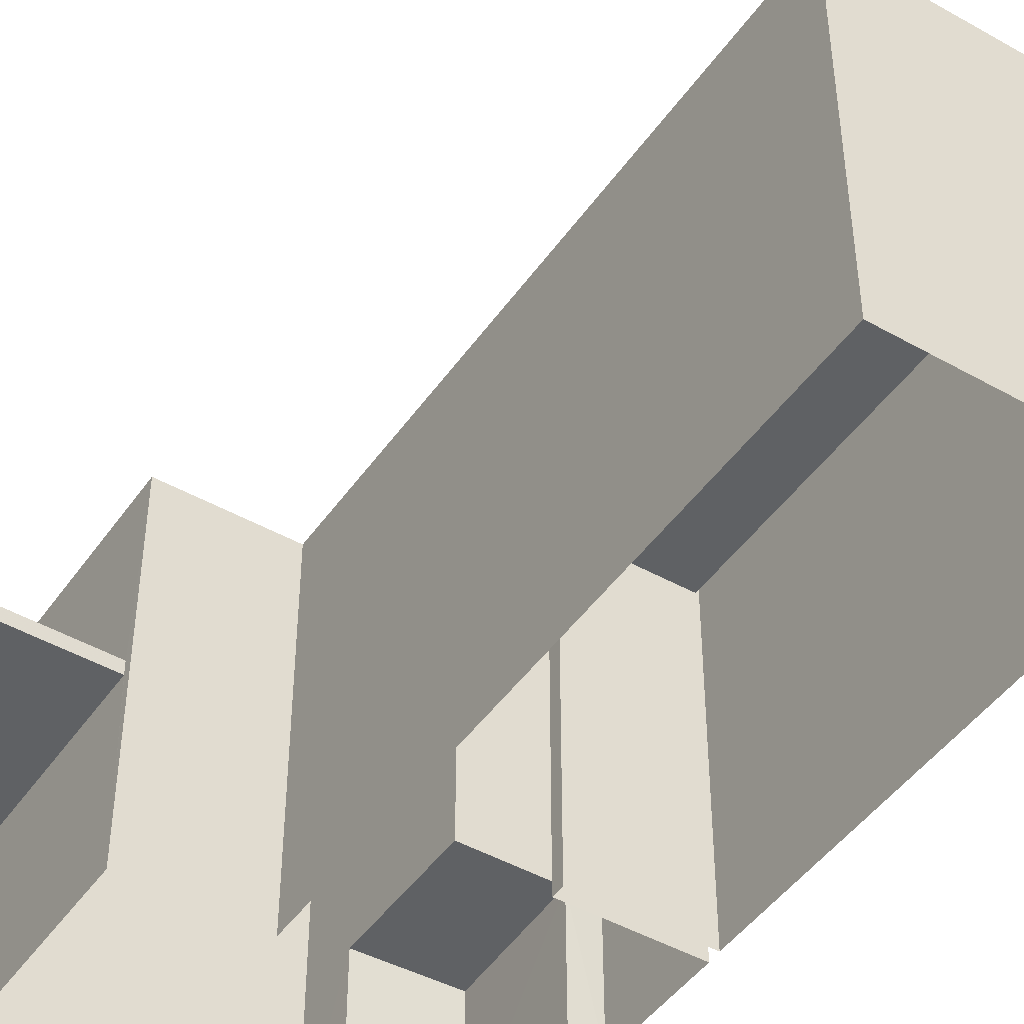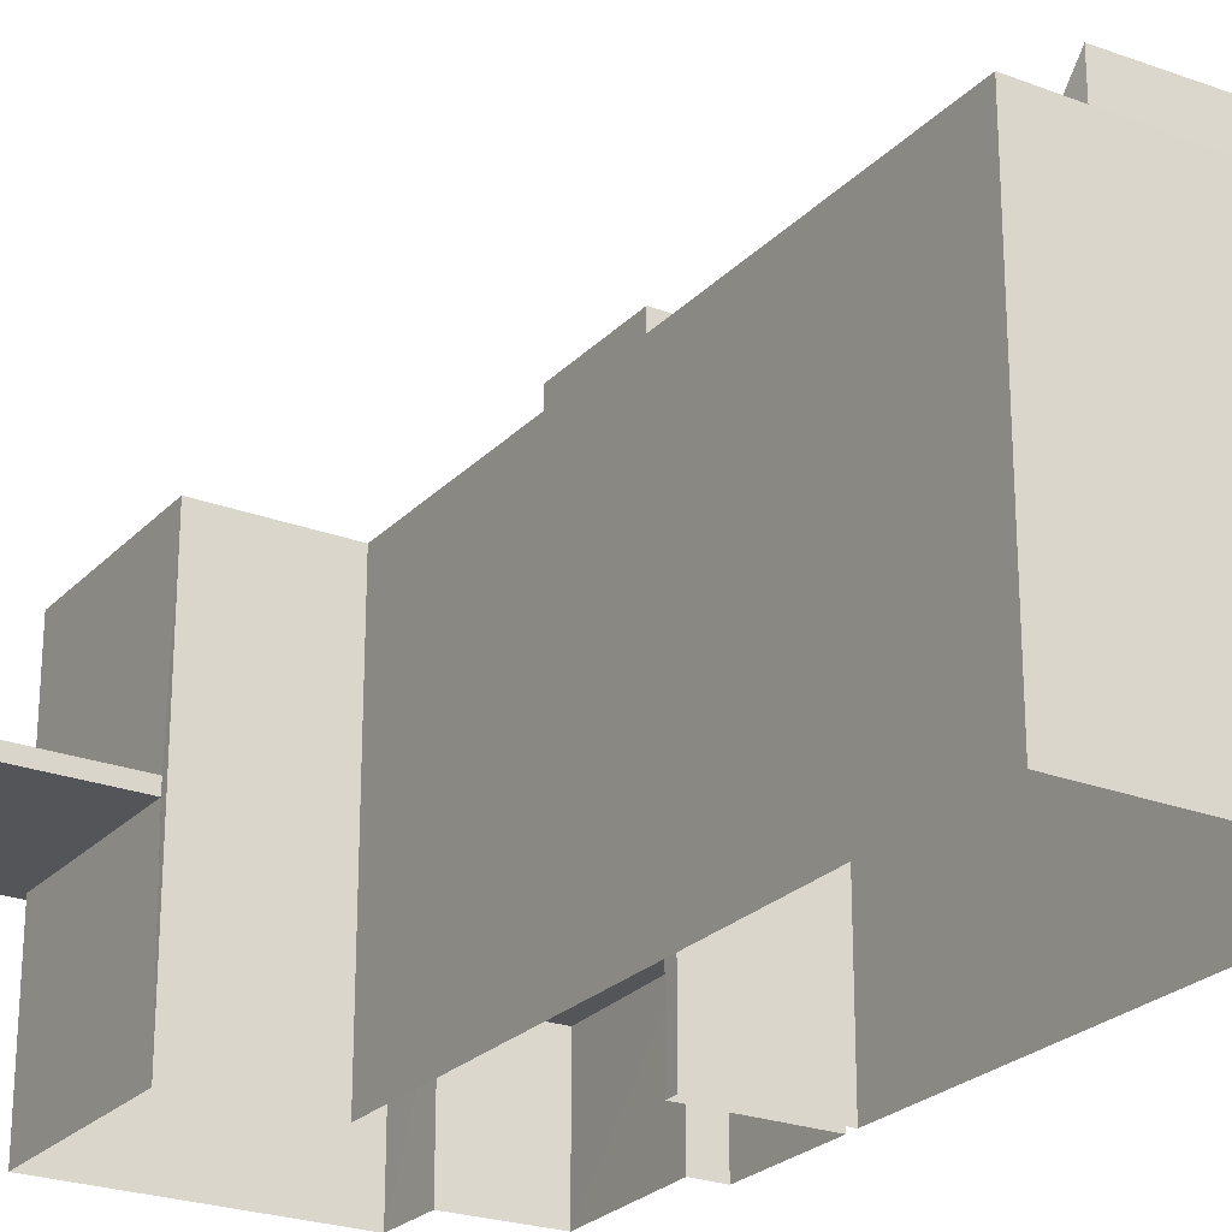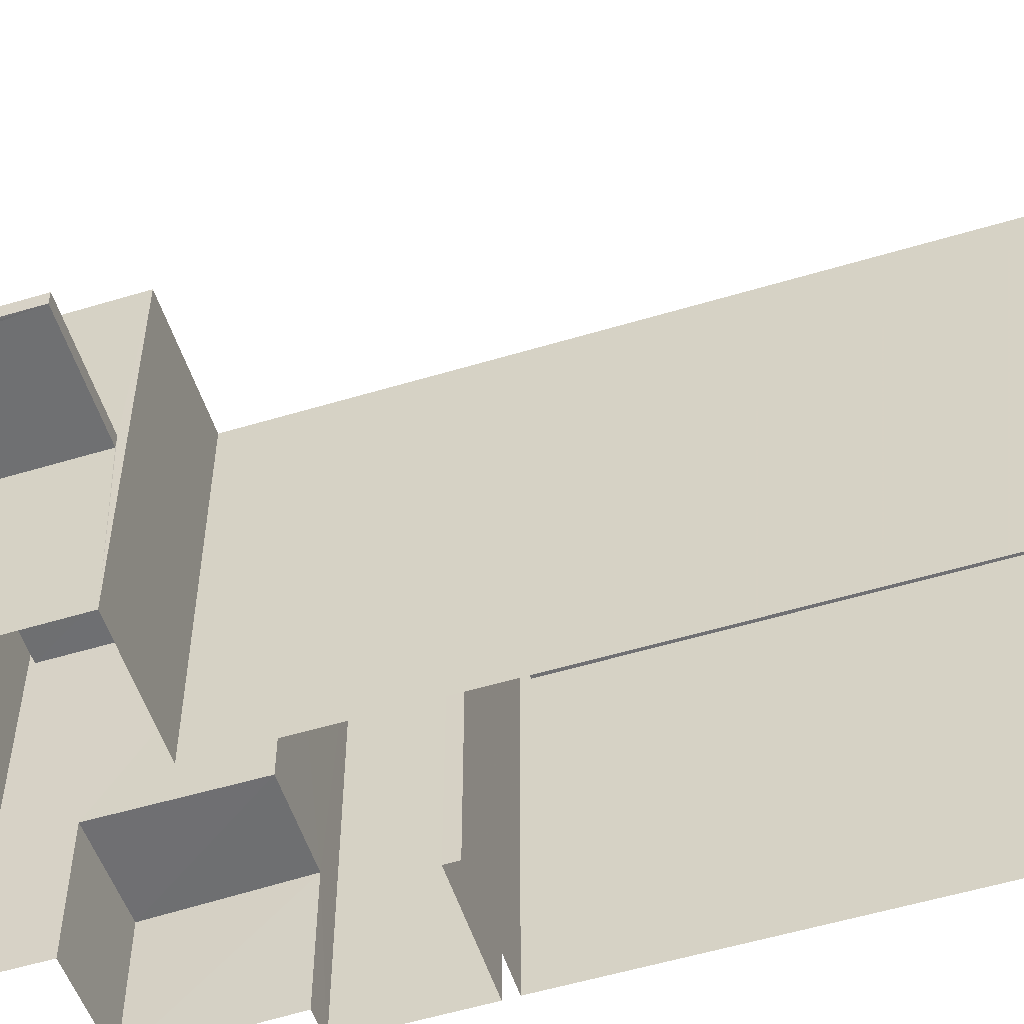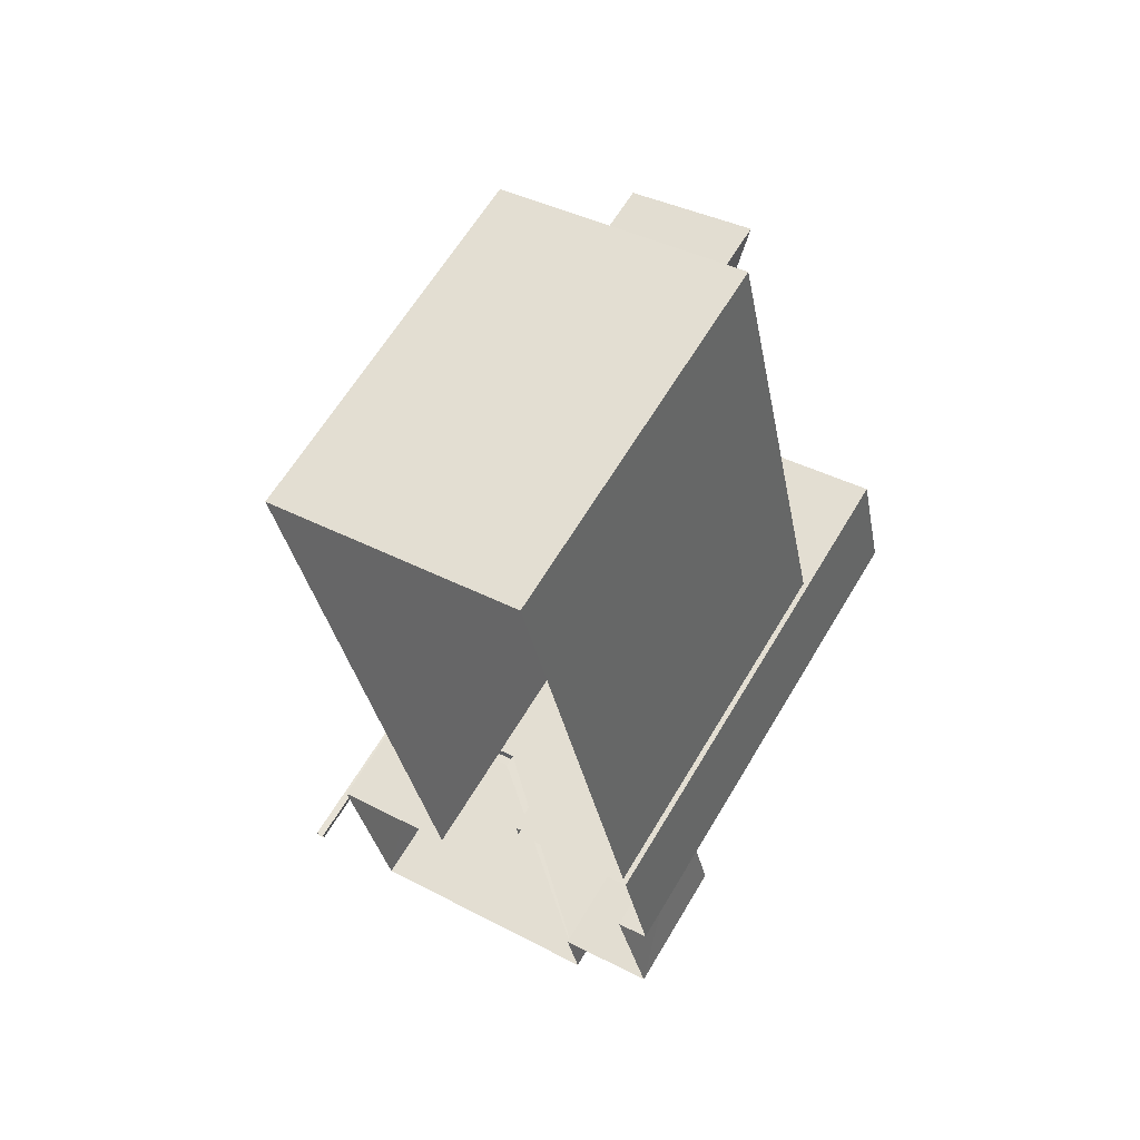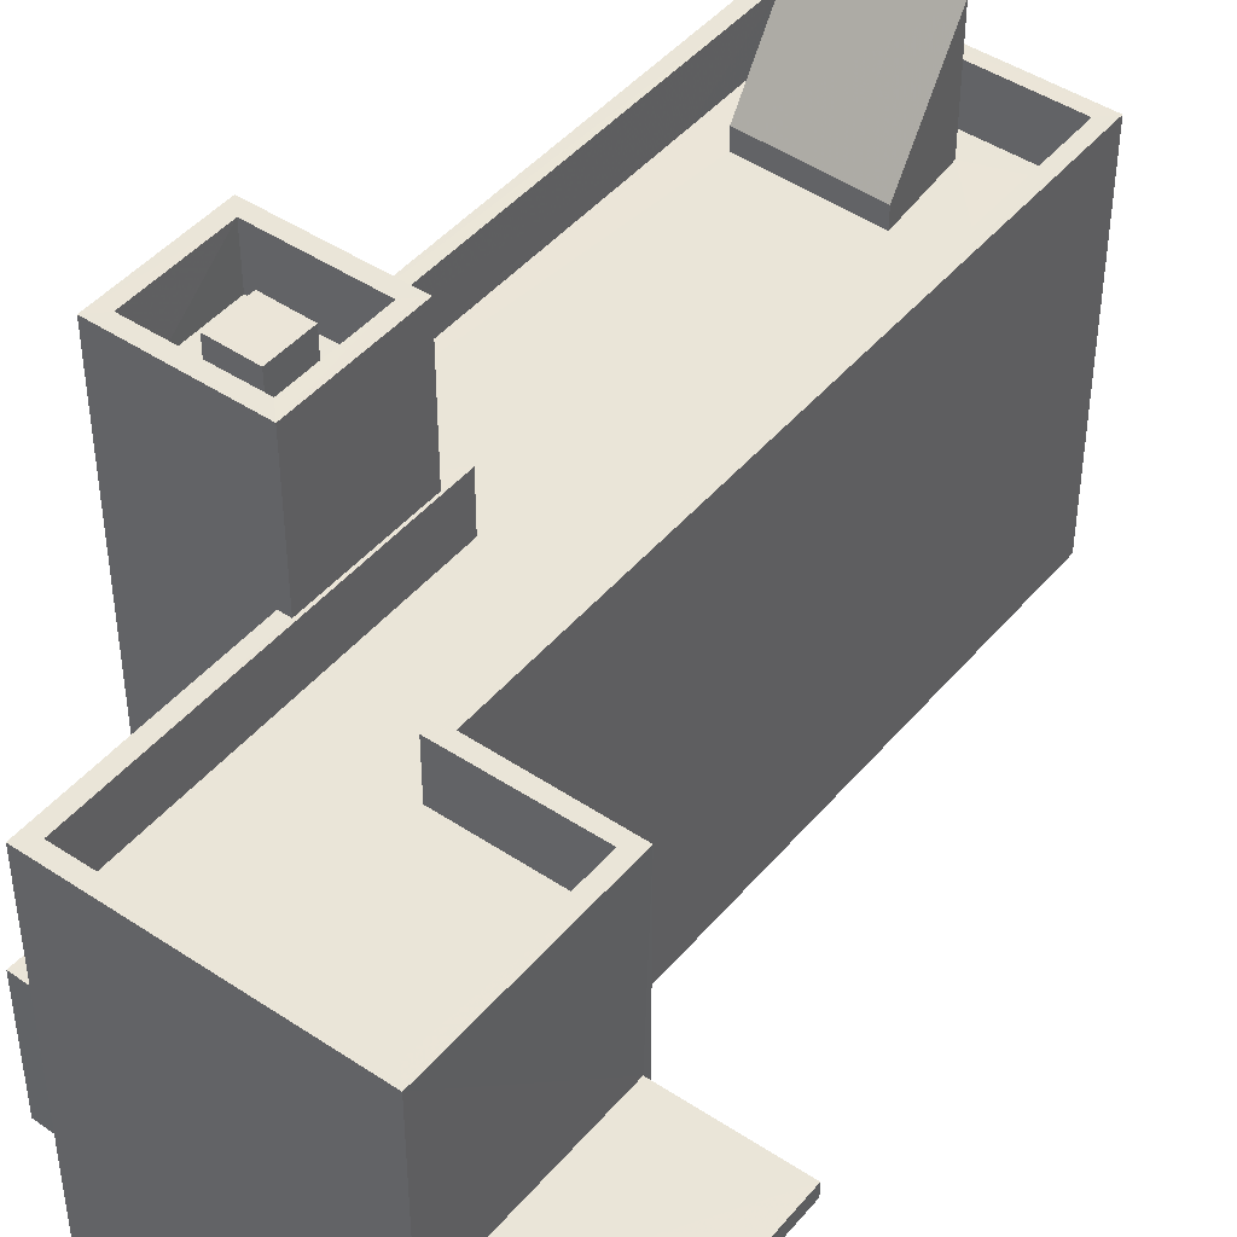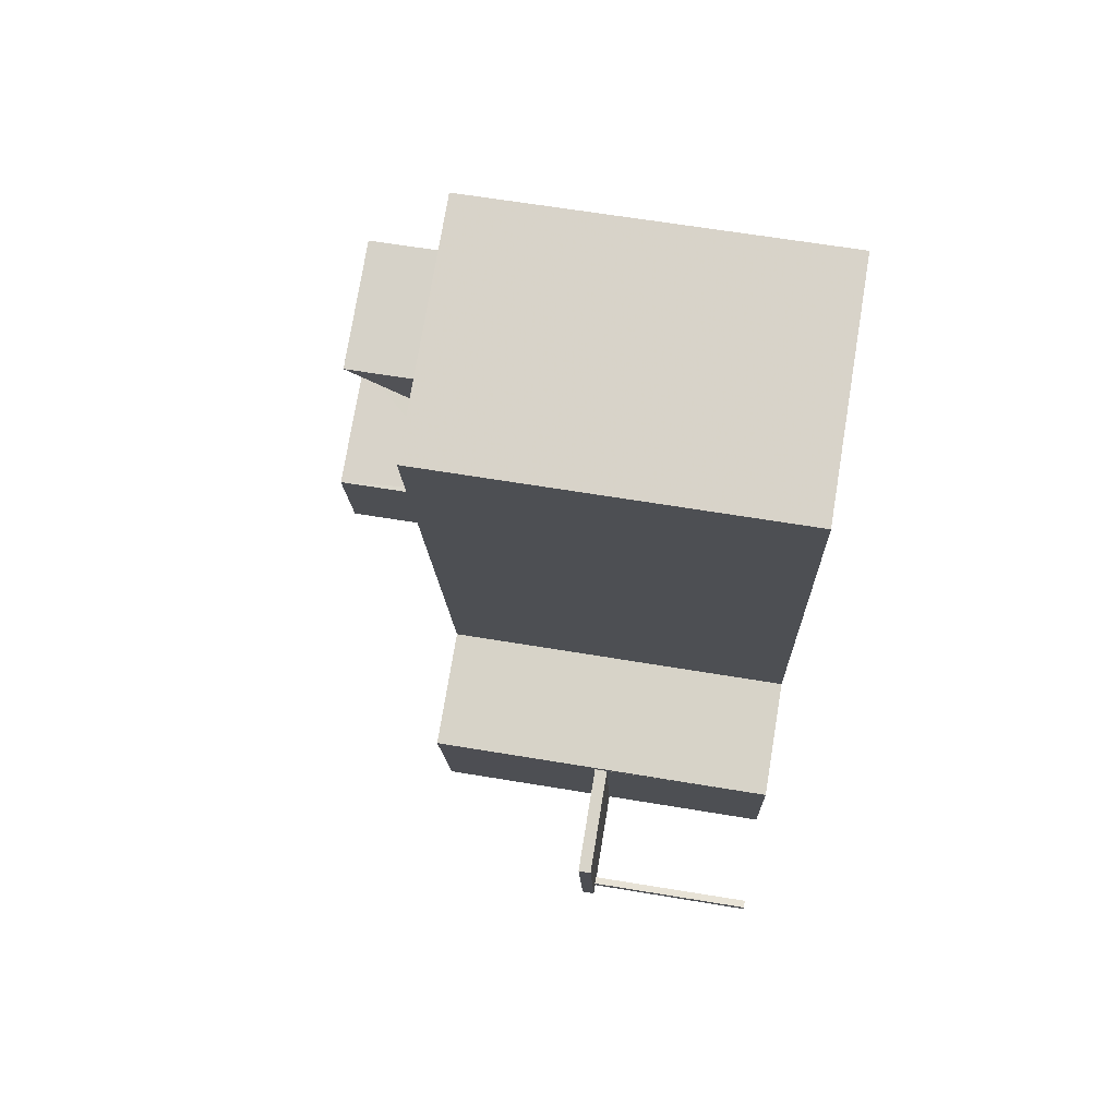
<metadata>
{"format":"obj","ext":"obj","renderer":"f3d","projection":"perspective","resolution":1024,"background":"white","views":[{"elev":-46.2,"azim":134.9,"up":"+Z"},{"elev":-24.4,"azim":135.8,"up":"+Z"},{"elev":-54.7,"azim":95.6,"up":"+Z"},{"elev":62.9,"azim":-149.3,"up":"+Y"},{"elev":45.4,"azim":25.3,"up":"+Z"},{"elev":63.1,"azim":99.6,"up":"+Y"}]}
</metadata>
<code>
v -8.903e+04 -9.998e+04 6.5
v -8.903e+04 -9.998e+04 6.5
v -8.903e+04 -9.998e+04 6.5
v -8.904e+04 -9.998e+04 6.501
v -8.904e+04 -9.998e+04 6.5
v -8.903e+04 -9.998e+04 6.5
v -8.903e+04 -9.997e+04 6.499
v -8.903e+04 -9.997e+04 6.499
v -8.904e+04 -9.998e+04 6.5
v -8.904e+04 -9.998e+04 6.501
v -8.904e+04 -9.998e+04 6.5
v -8.904e+04 -9.998e+04 6.5
v -8.904e+04 -9.998e+04 6.5
v -8.903e+04 -9.998e+04 6.5
v -8.903e+04 -9.999e+04 6.5
v -8.903e+04 -9.999e+04 6.5
v -8.903e+04 -9.998e+04 6.5
v -8.903e+04 -9.998e+04 6.5
v -8.903e+04 -9.998e+04 9.817
v -8.903e+04 -9.998e+04 9.817
v -8.903e+04 -9.998e+04 9.817
v -8.903e+04 -9.999e+04 9.817
v -8.903e+04 -9.998e+04 9.816
v -8.903e+04 -9.998e+04 9.817
v -8.903e+04 -9.998e+04 9.816
v -8.903e+04 -9.999e+04 9.817
v -8.903e+04 -9.999e+04 9.817
v -8.903e+04 -9.999e+04 9.817
v -8.903e+04 -9.998e+04 9.817
v -8.903e+04 -9.999e+04 9.817
v -8.904e+04 -9.998e+04 13.4
v -8.903e+04 -9.998e+04 13.4
v -8.903e+04 -9.998e+04 13.4
v -8.903e+04 -9.998e+04 13.4
v -8.904e+04 -9.998e+04 13.4
v -8.903e+04 -9.997e+04 13.39
v -8.903e+04 -9.997e+04 13.39
v -8.903e+04 -9.997e+04 13.39
v -8.903e+04 -9.998e+04 13.4
v -8.903e+04 -9.998e+04 13.4
v -8.903e+04 -9.998e+04 13.4
v -8.903e+04 -9.998e+04 13.4
v -8.903e+04 -9.998e+04 13.4
v -8.903e+04 -9.998e+04 13.4
v -8.903e+04 -9.998e+04 13.4
v -8.903e+04 -9.997e+04 13.39
v -8.903e+04 -9.998e+04 13.4
v -8.903e+04 -9.998e+04 13.4
v -8.904e+04 -9.998e+04 15
v -8.904e+04 -9.998e+04 15
v -8.904e+04 -9.998e+04 15
v -8.903e+04 -9.998e+04 15
v -8.903e+04 -9.998e+04 15
v -8.903e+04 -9.998e+04 15
v -8.904e+04 -9.998e+04 15
v -8.904e+04 -9.998e+04 15
v -8.903e+04 -9.997e+04 12.4
v -8.903e+04 -9.998e+04 12.4
v -8.903e+04 -9.998e+04 12.4
v -8.903e+04 -9.998e+04 12.4
v -8.903e+04 -9.998e+04 12.4
v -8.903e+04 -9.997e+04 12.4
v -8.903e+04 -9.997e+04 12.4
v -8.904e+04 -9.998e+04 12.4
v -8.903e+04 -9.997e+04 12.4
v -8.904e+04 -9.998e+04 12.4
v -8.903e+04 -9.998e+04 9.026
v -8.904e+04 -9.998e+04 9.026
v -8.904e+04 -9.998e+04 9.027
v -8.904e+04 -9.998e+04 9.027
v -8.903e+04 -9.997e+04 12.39
v -8.903e+04 -9.997e+04 12.39
v -8.903e+04 -9.997e+04 12.39
v -8.903e+04 -9.997e+04 12.39
v -8.904e+04 -9.998e+04 15.72
v -8.904e+04 -9.998e+04 15.72
v -8.904e+04 -9.998e+04 15.72
v -8.903e+04 -9.998e+04 15.72
v -8.903e+04 -9.998e+04 10.07
v -8.903e+04 -9.998e+04 10.07
v -8.903e+04 -9.999e+04 10.07
v -8.903e+04 -9.998e+04 10.07
v -8.903e+04 -9.998e+04 10.07
v -8.903e+04 -9.998e+04 10.07
v -8.903e+04 -9.998e+04 16
v -8.903e+04 -9.998e+04 16
v -8.903e+04 -9.998e+04 16
v -8.904e+04 -9.998e+04 16
v -8.904e+04 -9.998e+04 16
v -8.904e+04 -9.998e+04 16
v -8.904e+04 -9.998e+04 16
v -8.903e+04 -9.998e+04 16
v -8.903e+04 -9.997e+04 12.77
v -8.903e+04 -9.997e+04 14.68
v -8.903e+04 -9.997e+04 14.68
v -8.903e+04 -9.997e+04 12.77
v -8.904e+04 -9.998e+04 13.4
v -8.904e+04 -9.998e+04 13.4
v -8.903e+04 -9.998e+04 15
v -8.904e+04 -9.998e+04 15
f 1 2 3
f 2 4 5
f 6 7 3
f 7 6 8
f 9 5 10
f 8 6 11
f 12 9 13
f 12 14 9
f 14 6 3
f 3 2 5
f 9 3 5
f 14 3 9
f 15 16 17
f 18 15 17
f 19 20 21
f 21 20 22
f 23 24 20
f 25 24 23
f 26 22 24
f 27 28 29
f 25 27 29
f 25 29 24
f 22 20 24
f 30 22 26
f 27 30 28
f 30 26 28
f 31 32 33
f 34 31 35
f 36 37 38
f 39 33 32
f 40 34 35
f 41 42 43
f 44 39 45
f 45 37 46
f 47 41 40
f 47 42 41
f 46 37 36
f 46 48 45
f 47 40 35
f 31 33 35
f 48 44 45
f 33 39 44
f 49 50 51
f 50 49 52
f 52 53 54
f 51 55 49
f 54 53 56
f 49 53 52
f 57 58 59
f 60 59 61
f 62 63 64
f 62 58 65
f 57 65 58
f 66 61 59
f 62 64 58
f 58 66 59
f 67 68 69
f 70 67 69
f 57 71 65
f 72 63 62
f 72 73 63
f 74 71 57
f 73 71 74
f 73 72 71
f 75 76 77
f 75 78 76
f 79 80 81
f 81 80 82
f 79 83 80
f 82 80 84
f 85 86 87
f 88 89 90
f 91 89 88
f 91 87 86
f 85 87 92
f 87 91 88
f 93 94 95
f 93 96 94
f 90 89 85
f 92 90 85
f 97 36 98
f 47 97 42
f 36 38 98
f 42 97 98
f 56 99 54
f 55 100 99
f 51 100 55
f 99 56 55
f 40 86 85
f 40 41 86
f 72 93 95
f 72 62 93
f 45 39 1
f 3 45 1
f 55 77 76
f 49 55 76
f 37 7 8
f 38 37 8
f 56 75 77
f 55 56 77
f 49 76 78
f 53 49 78
f 73 36 63
f 63 97 64
f 63 36 97
f 96 71 94
f 96 65 71
f 23 79 25
f 23 83 79
f 84 21 82
f 84 19 21
f 43 42 6
f 14 43 6
f 99 92 54
f 54 87 52
f 54 92 87
f 89 91 12
f 13 89 12
f 92 99 100
f 90 92 100
f 33 61 66
f 35 33 66
f 19 4 2
f 4 84 31
f 31 84 32
f 2 20 19
f 32 84 80
f 4 19 84
f 28 16 15
f 28 26 16
f 21 22 82
f 22 30 81
f 82 22 81
f 50 88 51
f 51 90 100
f 51 88 90
f 98 11 6
f 42 98 6
f 28 15 18
f 29 28 18
f 46 36 73
f 74 46 73
f 44 60 61
f 33 44 61
f 38 8 11
f 98 38 11
f 94 72 95
f 94 71 72
f 59 48 57
f 57 46 74
f 57 48 46
f 87 50 52
f 87 88 50
f 44 59 60
f 44 48 59
f 56 78 75
f 56 53 78
f 34 70 31
f 31 70 4
f 34 67 70
f 4 70 5
f 30 27 81
f 27 25 79
f 27 79 81
f 97 47 58
f 64 97 58
f 80 83 32
f 32 83 39
f 2 1 23
f 20 2 23
f 83 1 39
f 23 1 83
f 37 3 7
f 37 45 3
f 70 69 10
f 5 70 10
f 62 65 96
f 93 62 96
f 68 9 10
f 69 68 10
f 24 18 17
f 24 29 18
f 24 17 16
f 26 24 16
f 47 66 58
f 47 35 66
f 86 43 91
f 91 43 12
f 86 41 43
f 12 43 14
f 40 85 34
f 67 34 68
f 9 68 13
f 34 85 89
f 13 68 89
f 68 34 89

</code>
